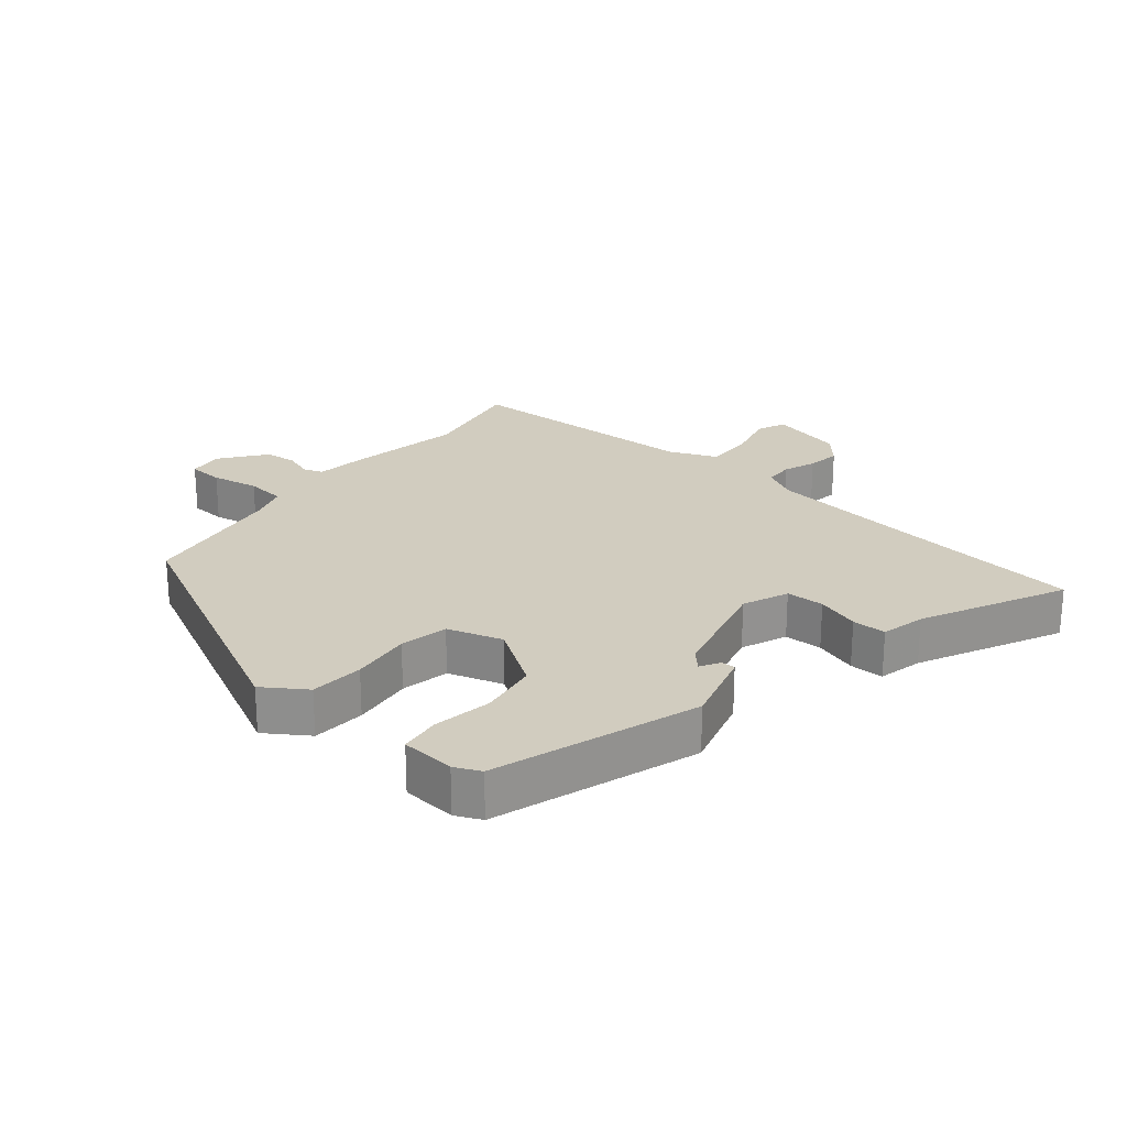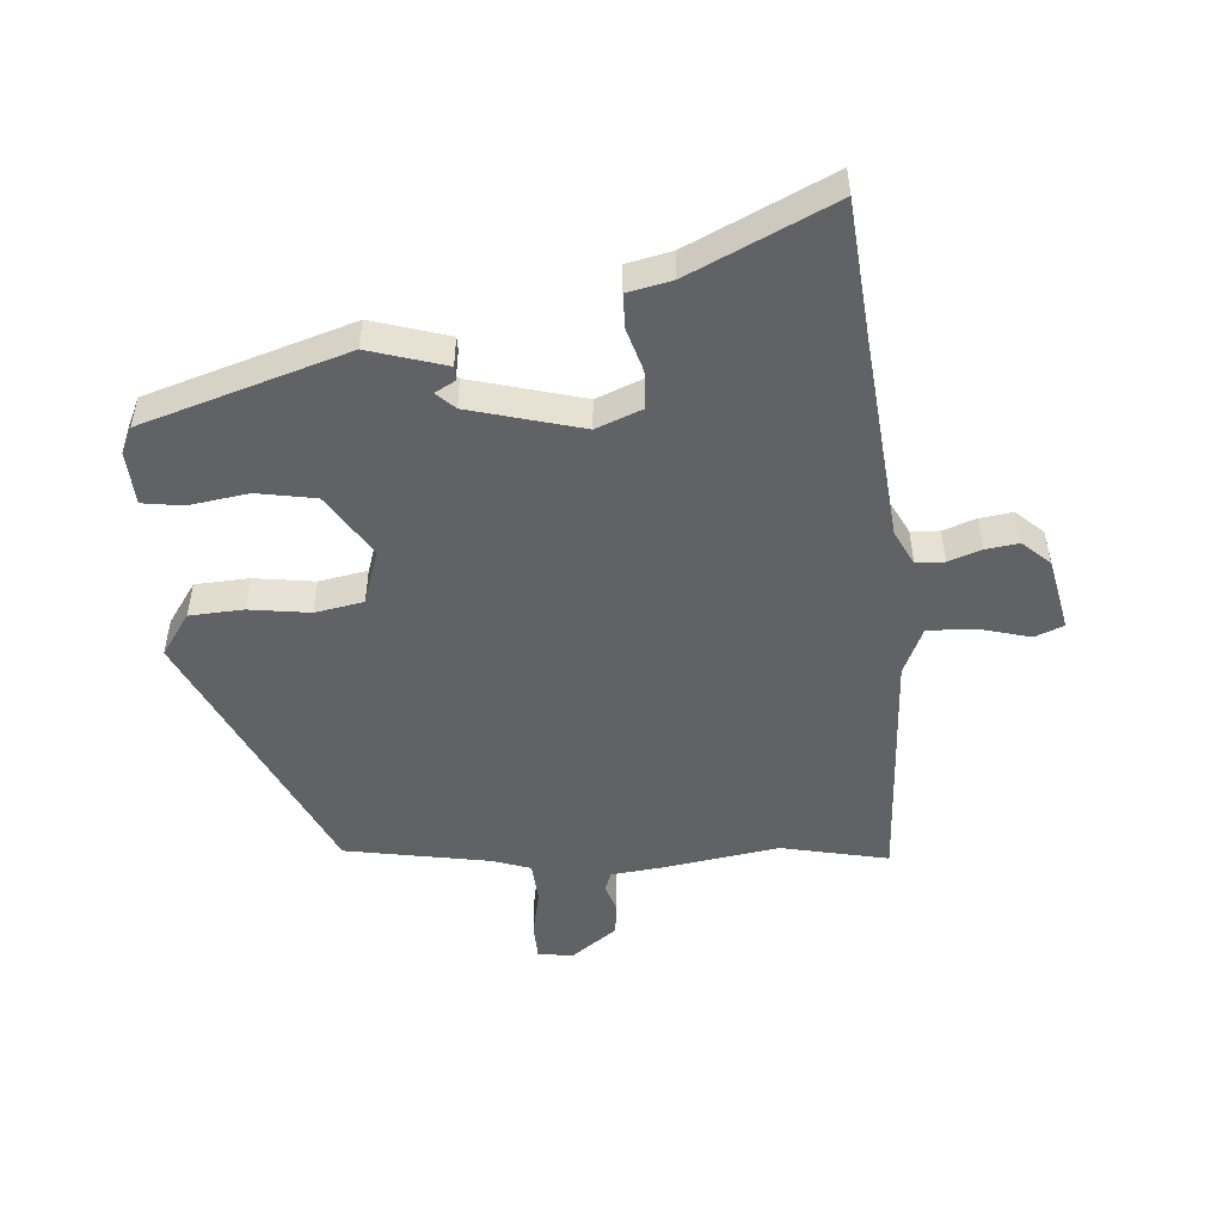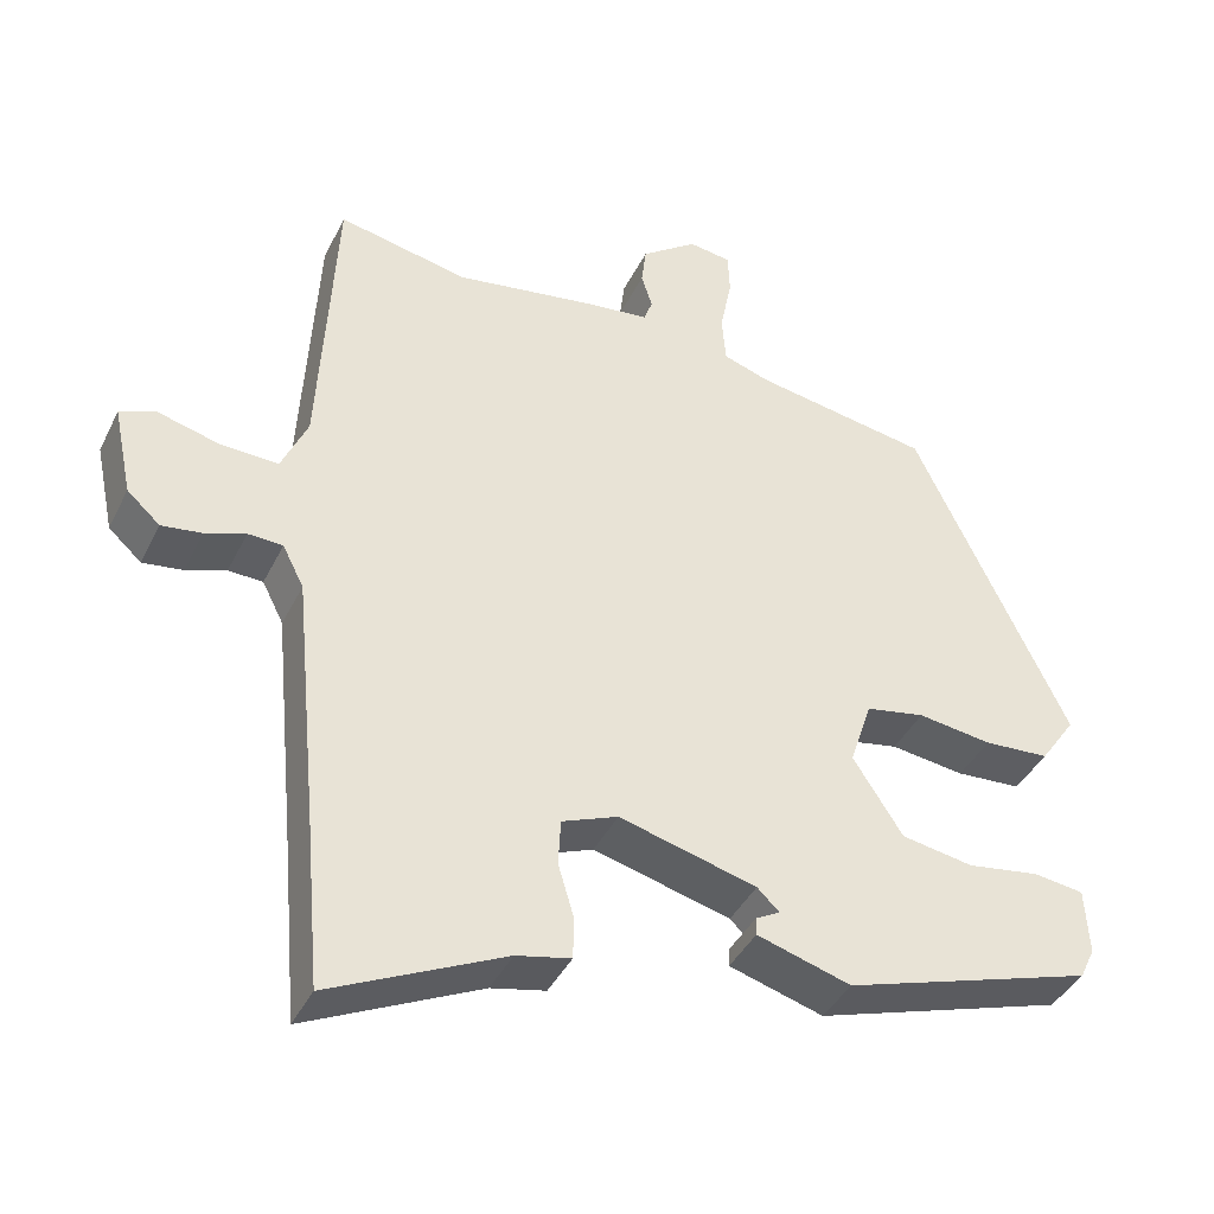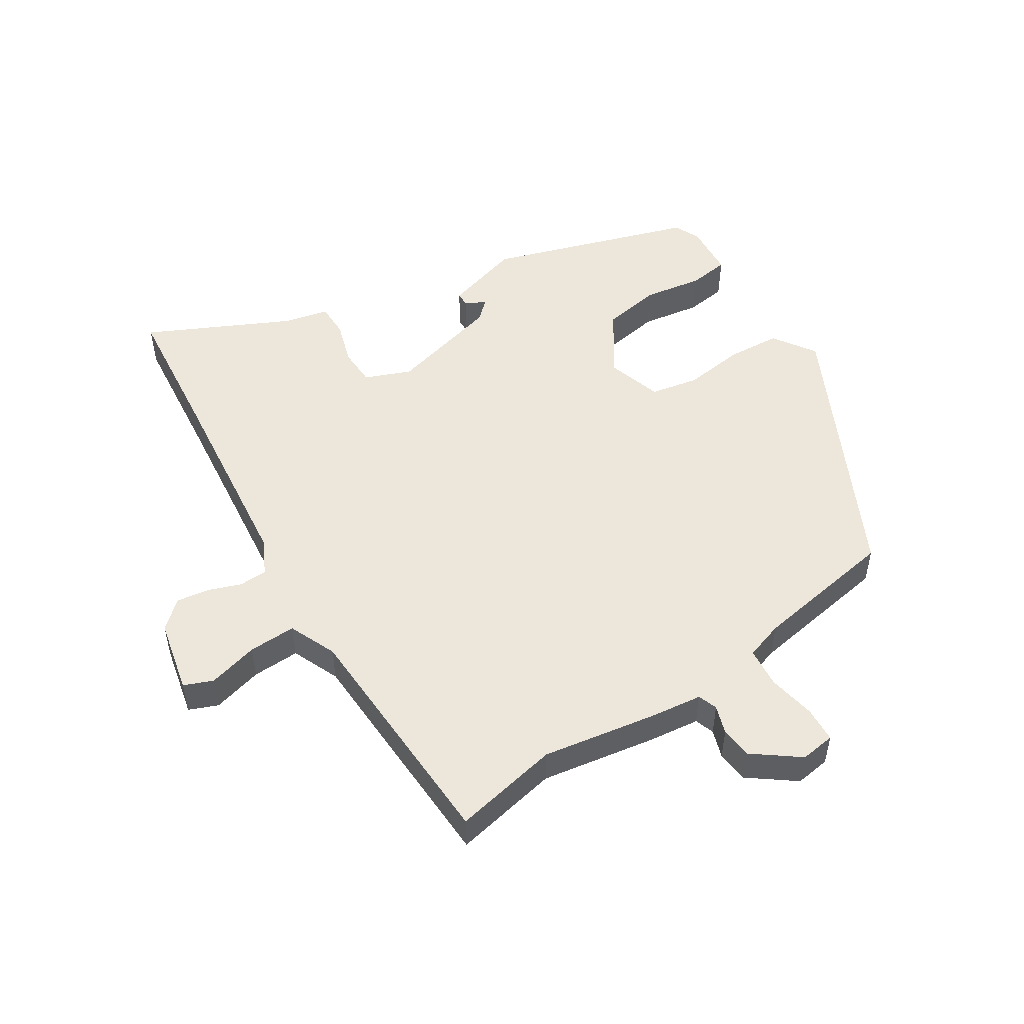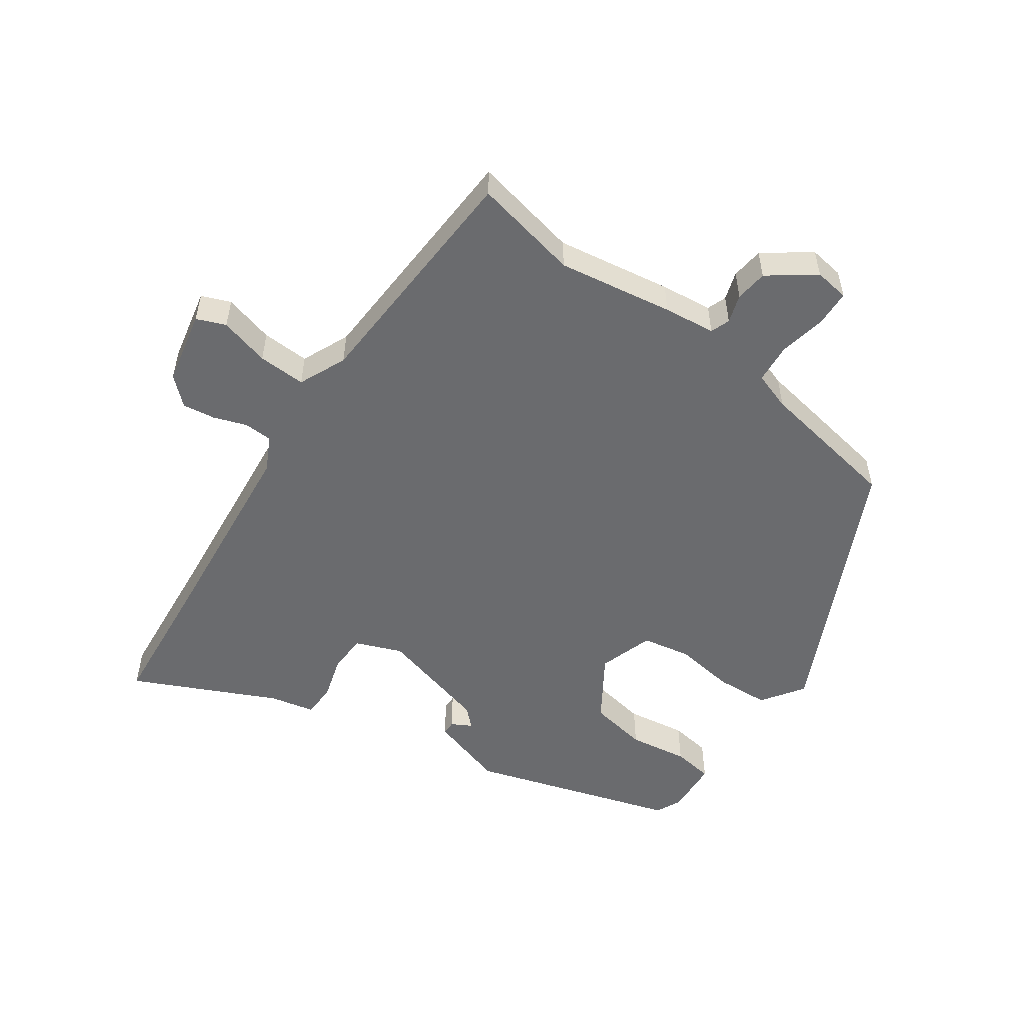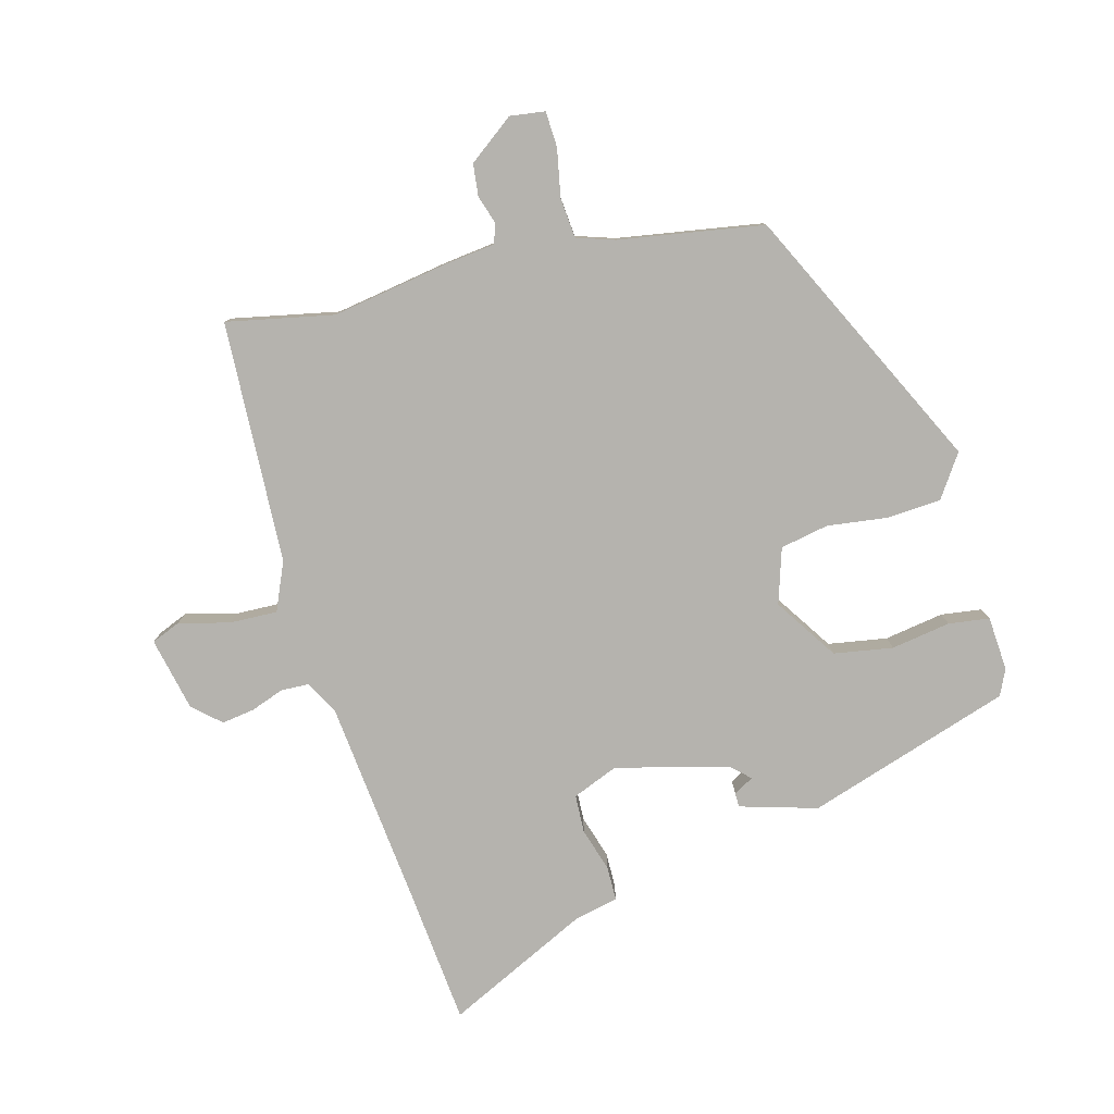
<metadata>
{"format":"obj","ext":"obj","renderer":"f3d","projection":"perspective","resolution":1024,"background":"white","views":[{"elev":24.1,"azim":130.7,"up":"+Y"},{"elev":-50.5,"azim":-175.6,"up":"+Y"},{"elev":-40.4,"azim":-24.4,"up":"+Z"},{"elev":51.5,"azim":-31.9,"up":"+Y"},{"elev":-53.4,"azim":-35.0,"up":"+Y"},{"elev":-79.9,"azim":15.6,"up":"+Y"}]}
</metadata>
<code>
v 0.3 0.07 0.426
v 0.495 0.07 0.016
v 0.45 0.07 -0.049
v 0.367 0.07 -0.054
v 0.273 0.07 -0.041
v 0.198 0.07 -0.055
v 0.17 0.07 -0.14
v 0.233 0.07 -0.238
v 0.324 0.07 -0.254
v 0.416 0.07 -0.24
v 0.479 0.07 -0.249
v 0.484 0.07 -0.333
v 0.465 0.07 -0.373
v 0.148 0.07 -0.472
v 0.029 0.07 -0.436
v 0.029 0.07 -0.414
v 0.06 0.07 -0.397
v 0.032 0.07 -0.37
v -0.142 0.07 -0.323
v -0.213 0.07 -0.351
v -0.216 0.07 -0.41
v -0.196 0.07 -0.477
v -0.197 0.07 -0.53
v -0.266 0.07 -0.545
v -0.487 0.07 -0.649
v -0.506 0.07 -0.437
v -0.537 0.07 -0.119
v -0.564 0.07 -0.066
v -0.608 0.07 -0.064
v -0.659 0.07 -0.082
v -0.71 0.07 -0.089
v -0.752 0.07 -0.051
v -0.776 0.07 0.063
v -0.731 0.07 0.081
v -0.653 0.07 0.06
v -0.579 0.07 0.057
v -0.546 0.07 0.131
v -0.526 0.07 0.506
v -0.361 0.07 0.471
v -0.182 0.07 0.499
v -0.102 0.07 0.508
v -0.091 0.07 0.538
v -0.105 0.07 0.582
v -0.099 0.07 0.632
v -0.028 0.07 0.684
v 0.026 0.07 0.676
v 0.028 0.07 0.621
v 0.013 0.07 0.547
v 0.018 0.07 0.485
v 0.077 0.07 0.465
v 0.3 0 0.426
v 0.495 0 0.016
v 0.45 0 -0.049
v 0.367 0 -0.054
v 0.273 0 -0.041
v 0.198 0 -0.055
v 0.17 0 -0.14
v 0.233 0 -0.238
v 0.324 0 -0.254
v 0.416 0 -0.24
v 0.479 0 -0.249
v 0.484 0 -0.333
v 0.465 0 -0.373
v 0.148 0 -0.472
v 0.029 0 -0.436
v 0.029 0 -0.414
v 0.06 0 -0.397
v 0.032 0 -0.37
v -0.142 0 -0.323
v -0.213 0 -0.351
v -0.216 0 -0.41
v -0.196 0 -0.477
v -0.197 0 -0.53
v -0.266 0 -0.545
v -0.487 0 -0.649
v -0.506 0 -0.437
v -0.537 0 -0.119
v -0.564 0 -0.066
v -0.608 0 -0.064
v -0.659 0 -0.082
v -0.71 0 -0.089
v -0.752 0 -0.051
v -0.776 0 0.063
v -0.731 0 0.081
v -0.653 0 0.06
v -0.579 0 0.057
v -0.546 0 0.131
v -0.526 0 0.506
v -0.361 0 0.471
v -0.182 0 0.499
v -0.102 0 0.508
v -0.091 0 0.538
v -0.105 0 0.582
v -0.099 0 0.632
v -0.028 0 0.684
v 0.026 0 0.676
v 0.028 0 0.621
v 0.013 0 0.547
v 0.018 0 0.485
v 0.077 0 0.465
f 46 47 48
f 45 46 48
f 44 45 48
f 43 44 48
f 42 43 48
f 41 42 48 49
f 41 49 50
f 40 41 50
f 39 40 50
f 37 38 39
f 1 2 3
f 50 1 3
f 39 50 3
f 37 39 3
f 36 37 3
f 33 34 35
f 32 33 35
f 31 32 35
f 30 31 35
f 29 30 35
f 28 29 35 36
f 24 25 26
f 24 26 27
f 23 24 27
f 22 23 27
f 21 22 27
f 27 28 36
f 21 27 36
f 20 21 36
f 15 16 17
f 14 15 17
f 13 14 17
f 12 13 17
f 11 12 17
f 10 11 17
f 9 10 17
f 8 9 17 18
f 7 8 18 19
f 3 4 5
f 36 3 5
f 36 5 6
f 19 20 36
f 7 19 36
f 6 7 36
f 98 97 96
f 98 96 95
f 98 95 94
f 98 94 93
f 98 93 92
f 99 98 92 91
f 100 99 91
f 100 91 90
f 100 90 89
f 89 88 87
f 53 52 51
f 53 51 100
f 53 100 89
f 53 89 87
f 53 87 86
f 85 84 83
f 85 83 82
f 85 82 81
f 85 81 80
f 85 80 79
f 86 85 79 78
f 76 75 74
f 77 76 74
f 77 74 73
f 77 73 72
f 77 72 71
f 86 78 77
f 86 77 71
f 86 71 70
f 67 66 65
f 67 65 64
f 67 64 63
f 67 63 62
f 67 62 61
f 67 61 60
f 67 60 59
f 68 67 59 58
f 69 68 58 57
f 55 54 53
f 55 53 86
f 56 55 86
f 86 70 69
f 86 69 57
f 86 57 56
f 1 51 52 2
f 2 52 53 3
f 3 53 54 4
f 4 54 55 5
f 5 55 56 6
f 6 56 57 7
f 7 57 58 8
f 8 58 59 9
f 9 59 60 10
f 10 60 61 11
f 11 61 62 12
f 12 62 63 13
f 13 63 64 14
f 14 64 65 15
f 15 65 66 16
f 16 66 67 17
f 17 67 68 18
f 18 68 69 19
f 19 69 70 20
f 20 70 71 21
f 21 71 72 22
f 22 72 73 23
f 23 73 74 24
f 24 74 75 25
f 25 75 76 26
f 26 76 77 27
f 27 77 78 28
f 28 78 79 29
f 29 79 80 30
f 30 80 81 31
f 31 81 82 32
f 32 82 83 33
f 33 83 84 34
f 34 84 85 35
f 35 85 86 36
f 36 86 87 37
f 37 87 88 38
f 38 88 89 39
f 39 89 90 40
f 40 90 91 41
f 41 91 92 42
f 42 92 93 43
f 43 93 94 44
f 44 94 95 45
f 45 95 96 46
f 46 96 97 47
f 47 97 98 48
f 48 98 99 49
f 49 99 100 50
f 50 100 51 1

</code>
